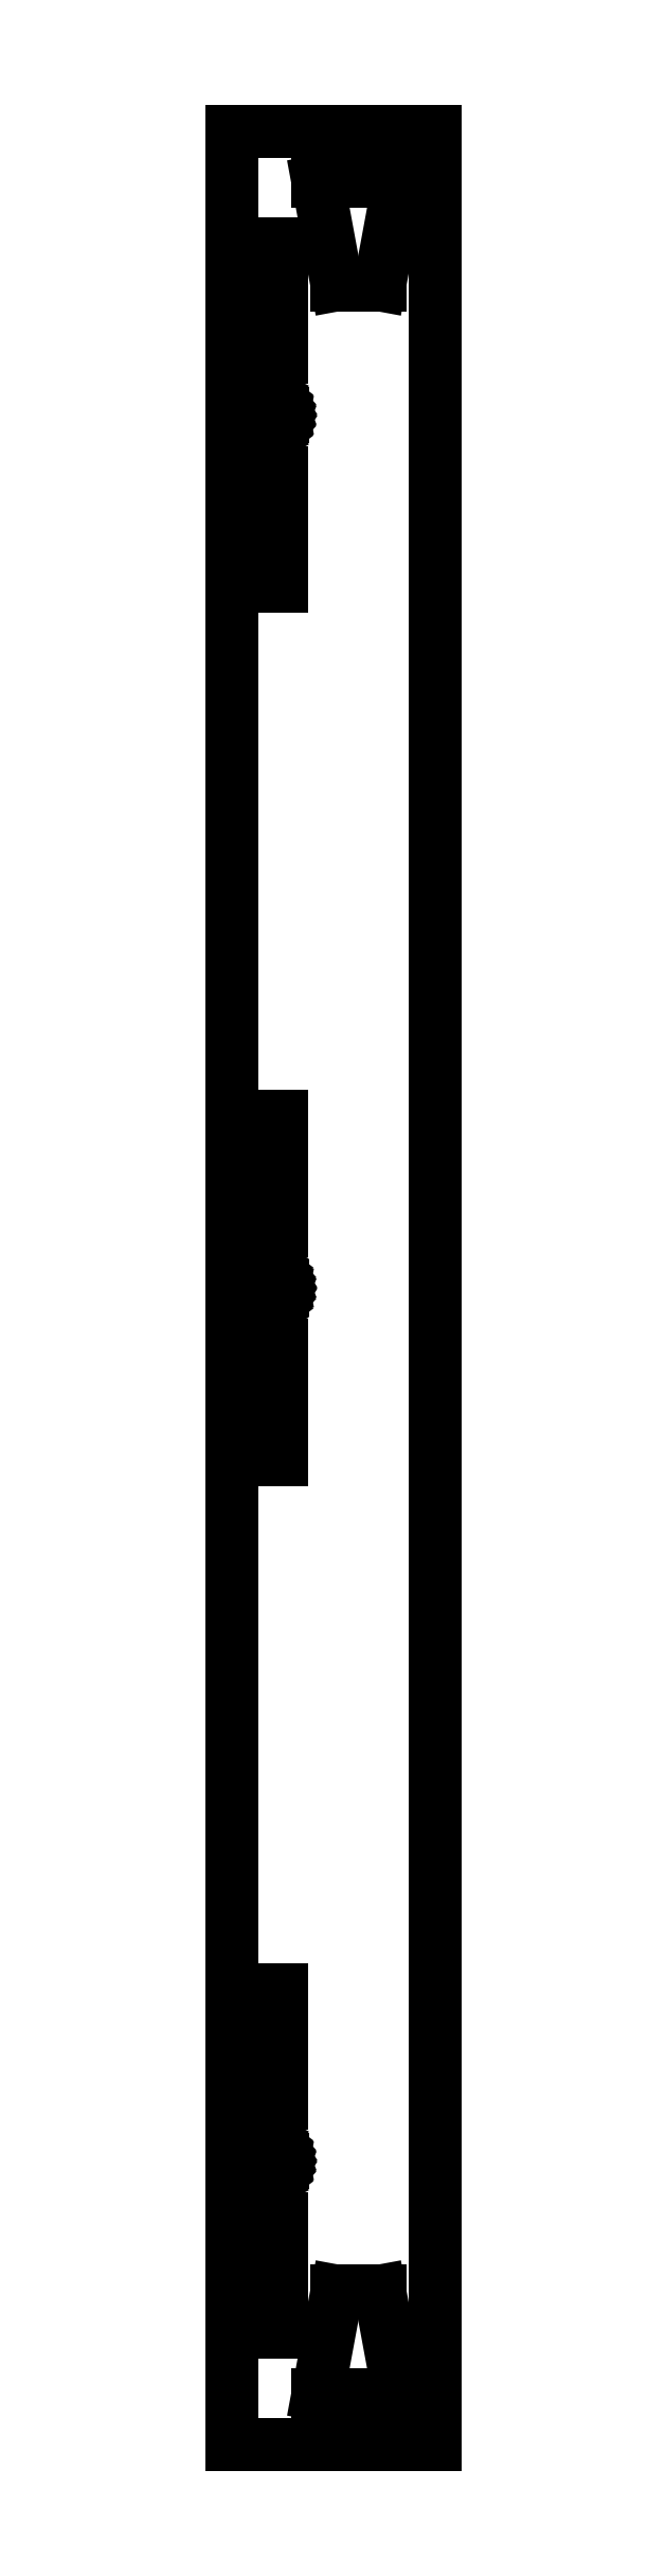
<metadata>
{"format":"dxf","ext":"dxf","renderer":"ezdxf+matplotlib","layout":"modelspace","background":"white","min_lineweight":24,"dpi":150}
</metadata>
<code>
0
SECTION
2
ENTITIES
0
LINE
8
0
10
10.6
20
-144.8
11
7.95
21
-144.8
0
LINE
8
0
10
7.95
20
-144.8
11
7.95
21
-144.8
0
LINE
8
0
10
7.95
20
-144.8
11
10.45
21
-131.2
0
LINE
8
0
10
10.45
20
-131.2
11
16.05
21
-131.2
0
LINE
8
0
10
16.05
20
-131.2
11
18.55
21
-144.8
0
LINE
8
0
10
18.55
20
-144.8
11
18.55
21
-144.8
0
LINE
8
0
10
18.55
20
-144.8
11
15.9
21
-144.8
0
LINE
8
0
10
15.9
20
-144.8
11
15.9
21
-151.3
0
LINE
8
0
10
15.9
20
-151.3
11
23.25
21
-151.3
0
LINE
8
0
10
23.25
20
-151.3
11
23.25
21
151.3
0
LINE
8
0
10
23.25
20
151.3
11
15.9
21
151.3
0
LINE
8
0
10
15.9
20
151.3
11
15.9
21
144.8
0
LINE
8
0
10
15.9
20
144.8
11
18.55
21
144.8
0
LINE
8
0
10
18.55
20
144.8
11
18.55
21
144.8
0
LINE
8
0
10
18.55
20
144.8
11
16.05
21
131.2
0
LINE
8
0
10
16.05
20
131.2
11
10.45
21
131.2
0
LINE
8
0
10
10.45
20
131.2
11
7.95
21
144.8
0
LINE
8
0
10
7.95
20
144.8
11
7.95
21
144.8
0
LINE
8
0
10
7.95
20
144.8
11
10.6
21
144.8
0
LINE
8
0
10
10.6
20
144.8
11
10.6
21
151.3
0
LINE
8
0
10
10.6
20
151.3
11
-3.25
21
151.3
0
LINE
8
0
10
-3.25
20
151.3
11
-3.25
21
-151.3
0
LINE
8
0
10
-3.25
20
-151.3
11
10.6
21
-151.3
0
LINE
8
0
10
10.6
20
-151.3
11
10.6
21
-144.8
0
LINE
8
0
10
-3.2
20
121.8
11
-3.2
21
136.7
0
LINE
8
0
10
-3.2
20
136.7
11
3.2
21
136.7
0
LINE
8
0
10
3.2
20
136.7
11
3.2
21
121.8
0
LINE
8
0
10
3.2
20
121.8
11
-3.2
21
121.8
0
LINE
8
0
10
0.2039
20
111.5
11
-0.2753
21
111.7
0
LINE
8
0
10
-0.2753
20
111.7
11
-0.7214
21
111.9
0
LINE
8
0
10
-0.7214
20
111.9
11
-1.119
21
112.2
0
LINE
8
0
10
-1.119
20
112.2
11
-1.455
21
112.6
0
LINE
8
0
10
-1.455
20
112.6
11
-1.717
21
113
0
LINE
8
0
10
-1.717
20
113
11
-1.897
21
113.5
0
LINE
8
0
10
-1.897
20
113.5
11
-1.988
21
114
0
LINE
8
0
10
-1.988
20
114
11
-1.988
21
114.4
0
LINE
8
0
10
-1.988
20
114.4
11
-1.897
21
114.9
0
LINE
8
0
10
-1.897
20
114.9
11
-1.717
21
115.4
0
LINE
8
0
10
-1.717
20
115.4
11
-1.455
21
115.8
0
LINE
8
0
10
-1.455
20
115.8
11
-1.119
21
116.2
0
LINE
8
0
10
-1.119
20
116.2
11
-0.7214
21
116.5
0
LINE
8
0
10
-0.7214
20
116.5
11
-0.2753
21
116.7
0
LINE
8
0
10
-0.2753
20
116.7
11
0.2039
21
116.9
0
LINE
8
0
10
0.2039
20
116.9
11
0.7
21
116.9
0
LINE
8
0
10
0.7
20
116.9
11
1.196
21
116.9
0
LINE
8
0
10
1.196
20
116.9
11
1.675
21
116.7
0
LINE
8
0
10
1.675
20
116.7
11
2.121
21
116.5
0
LINE
8
0
10
2.121
20
116.5
11
2.519
21
116.2
0
LINE
8
0
10
2.519
20
116.2
11
2.855
21
115.8
0
LINE
8
0
10
2.855
20
115.8
11
3.117
21
115.4
0
LINE
8
0
10
3.117
20
115.4
11
3.297
21
114.9
0
LINE
8
0
10
3.297
20
114.9
11
3.388
21
114.4
0
LINE
8
0
10
3.388
20
114.4
11
3.388
21
114
0
LINE
8
0
10
3.388
20
114
11
3.297
21
113.5
0
LINE
8
0
10
3.297
20
113.5
11
3.117
21
113
0
LINE
8
0
10
3.117
20
113
11
2.855
21
112.6
0
LINE
8
0
10
2.855
20
112.6
11
2.519
21
112.2
0
LINE
8
0
10
2.519
20
112.2
11
2.121
21
111.9
0
LINE
8
0
10
2.121
20
111.9
11
1.675
21
111.7
0
LINE
8
0
10
1.675
20
111.7
11
1.196
21
111.5
0
LINE
8
0
10
1.196
20
111.5
11
0.7
21
111.5
0
LINE
8
0
10
0.7
20
111.5
11
0.2039
21
111.5
0
LINE
8
0
10
-3.2
20
91.75
11
-3.2
21
106.7
0
LINE
8
0
10
-3.2
20
106.7
11
3.2
21
106.7
0
LINE
8
0
10
3.2
20
106.7
11
3.2
21
91.75
0
LINE
8
0
10
3.2
20
91.75
11
-3.2
21
91.75
0
LINE
8
0
10
-3.2
20
7.55
11
-3.2
21
22.45
0
LINE
8
0
10
-3.2
20
22.45
11
3.2
21
22.45
0
LINE
8
0
10
3.2
20
22.45
11
3.2
21
7.55
0
LINE
8
0
10
3.2
20
7.55
11
-3.2
21
7.55
0
LINE
8
0
10
0.2039
20
-2.654
11
-0.2753
21
-2.518
0
LINE
8
0
10
-0.2753
20
-2.518
11
-0.7214
21
-2.296
0
LINE
8
0
10
-0.7214
20
-2.296
11
-1.119
21
-1.995
0
LINE
8
0
10
-1.119
20
-1.995
11
-1.455
21
-1.627
0
LINE
8
0
10
-1.455
20
-1.627
11
-1.717
21
-1.203
0
LINE
8
0
10
-1.717
20
-1.203
11
-1.897
21
-0.7389
0
LINE
8
0
10
-1.897
20
-0.7389
11
-1.988
21
-0.2491
0
LINE
8
0
10
-1.988
20
-0.2491
11
-1.988
21
0.2491
0
LINE
8
0
10
-1.988
20
0.2491
11
-1.897
21
0.7389
0
LINE
8
0
10
-1.897
20
0.7389
11
-1.717
21
1.203
0
LINE
8
0
10
-1.717
20
1.203
11
-1.455
21
1.627
0
LINE
8
0
10
-1.455
20
1.627
11
-1.119
21
1.995
0
LINE
8
0
10
-1.119
20
1.995
11
-0.7214
21
2.296
0
LINE
8
0
10
-0.7214
20
2.296
11
-0.2753
21
2.518
0
LINE
8
0
10
-0.2753
20
2.518
11
0.2039
21
2.654
0
LINE
8
0
10
0.2039
20
2.654
11
0.7
21
2.7
0
LINE
8
0
10
0.7
20
2.7
11
1.196
21
2.654
0
LINE
8
0
10
1.196
20
2.654
11
1.675
21
2.518
0
LINE
8
0
10
1.675
20
2.518
11
2.121
21
2.296
0
LINE
8
0
10
2.121
20
2.296
11
2.519
21
1.995
0
LINE
8
0
10
2.519
20
1.995
11
2.855
21
1.627
0
LINE
8
0
10
2.855
20
1.627
11
3.117
21
1.203
0
LINE
8
0
10
3.117
20
1.203
11
3.297
21
0.7389
0
LINE
8
0
10
3.297
20
0.7389
11
3.388
21
0.2491
0
LINE
8
0
10
3.388
20
0.2491
11
3.388
21
-0.2491
0
LINE
8
0
10
3.388
20
-0.2491
11
3.297
21
-0.7389
0
LINE
8
0
10
3.297
20
-0.7389
11
3.117
21
-1.203
0
LINE
8
0
10
3.117
20
-1.203
11
2.855
21
-1.627
0
LINE
8
0
10
2.855
20
-1.627
11
2.519
21
-1.995
0
LINE
8
0
10
2.519
20
-1.995
11
2.121
21
-2.296
0
LINE
8
0
10
2.121
20
-2.296
11
1.675
21
-2.518
0
LINE
8
0
10
1.675
20
-2.518
11
1.196
21
-2.654
0
LINE
8
0
10
1.196
20
-2.654
11
0.7
21
-2.7
0
LINE
8
0
10
0.7
20
-2.7
11
0.2039
21
-2.654
0
LINE
8
0
10
-3.2
20
-22.45
11
-3.2
21
-7.55
0
LINE
8
0
10
-3.2
20
-7.55
11
3.2
21
-7.55
0
LINE
8
0
10
3.2
20
-7.55
11
3.2
21
-22.45
0
LINE
8
0
10
3.2
20
-22.45
11
-3.2
21
-22.45
0
LINE
8
0
10
-3.2
20
-106.7
11
-3.2
21
-91.75
0
LINE
8
0
10
-3.2
20
-91.75
11
3.2
21
-91.75
0
LINE
8
0
10
3.2
20
-91.75
11
3.2
21
-106.7
0
LINE
8
0
10
3.2
20
-106.7
11
-3.2
21
-106.7
0
LINE
8
0
10
0.2039
20
-116.9
11
-0.2753
21
-116.7
0
LINE
8
0
10
-0.2753
20
-116.7
11
-0.7214
21
-116.5
0
LINE
8
0
10
-0.7214
20
-116.5
11
-1.119
21
-116.2
0
LINE
8
0
10
-1.119
20
-116.2
11
-1.455
21
-115.8
0
LINE
8
0
10
-1.455
20
-115.8
11
-1.717
21
-115.4
0
LINE
8
0
10
-1.717
20
-115.4
11
-1.897
21
-114.9
0
LINE
8
0
10
-1.897
20
-114.9
11
-1.988
21
-114.4
0
LINE
8
0
10
-1.988
20
-114.4
11
-1.988
21
-114
0
LINE
8
0
10
-1.988
20
-114
11
-1.897
21
-113.5
0
LINE
8
0
10
-1.897
20
-113.5
11
-1.717
21
-113
0
LINE
8
0
10
-1.717
20
-113
11
-1.455
21
-112.6
0
LINE
8
0
10
-1.455
20
-112.6
11
-1.119
21
-112.2
0
LINE
8
0
10
-1.119
20
-112.2
11
-0.7214
21
-111.9
0
LINE
8
0
10
-0.7214
20
-111.9
11
-0.2753
21
-111.7
0
LINE
8
0
10
-0.2753
20
-111.7
11
0.2039
21
-111.5
0
LINE
8
0
10
0.2039
20
-111.5
11
0.7
21
-111.5
0
LINE
8
0
10
0.7
20
-111.5
11
1.196
21
-111.5
0
LINE
8
0
10
1.196
20
-111.5
11
1.675
21
-111.7
0
LINE
8
0
10
1.675
20
-111.7
11
2.121
21
-111.9
0
LINE
8
0
10
2.121
20
-111.9
11
2.519
21
-112.2
0
LINE
8
0
10
2.519
20
-112.2
11
2.855
21
-112.6
0
LINE
8
0
10
2.855
20
-112.6
11
3.117
21
-113
0
LINE
8
0
10
3.117
20
-113
11
3.297
21
-113.5
0
LINE
8
0
10
3.297
20
-113.5
11
3.388
21
-114
0
LINE
8
0
10
3.388
20
-114
11
3.388
21
-114.4
0
LINE
8
0
10
3.388
20
-114.4
11
3.297
21
-114.9
0
LINE
8
0
10
3.297
20
-114.9
11
3.117
21
-115.4
0
LINE
8
0
10
3.117
20
-115.4
11
2.855
21
-115.8
0
LINE
8
0
10
2.855
20
-115.8
11
2.519
21
-116.2
0
LINE
8
0
10
2.519
20
-116.2
11
2.121
21
-116.5
0
LINE
8
0
10
2.121
20
-116.5
11
1.675
21
-116.7
0
LINE
8
0
10
1.675
20
-116.7
11
1.196
21
-116.9
0
LINE
8
0
10
1.196
20
-116.9
11
0.7
21
-116.9
0
LINE
8
0
10
0.7
20
-116.9
11
0.2039
21
-116.9
0
LINE
8
0
10
-3.2
20
-136.7
11
-3.2
21
-121.8
0
LINE
8
0
10
-3.2
20
-121.8
11
3.2
21
-121.8
0
LINE
8
0
10
3.2
20
-121.8
11
3.2
21
-136.7
0
LINE
8
0
10
3.2
20
-136.7
11
-3.2
21
-136.7
0
ENDSEC
0
EOF

</code>
